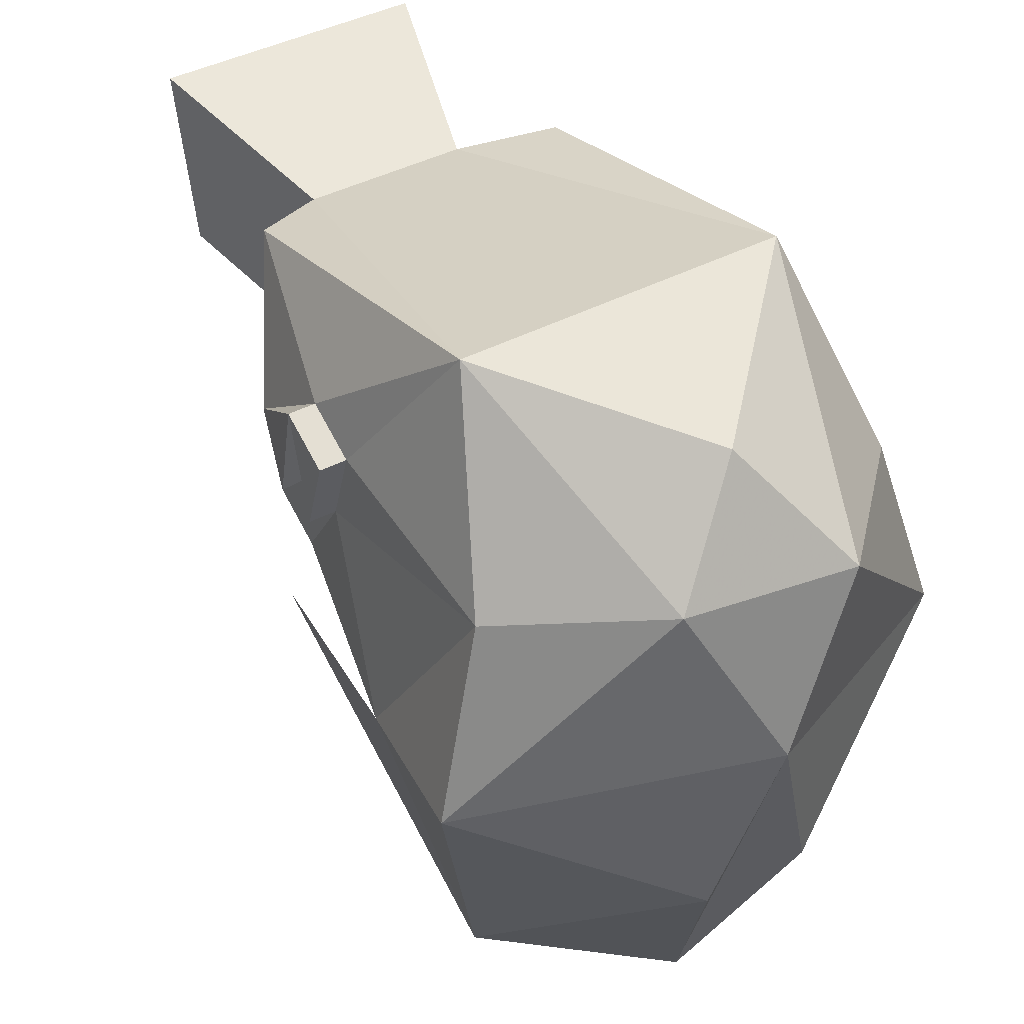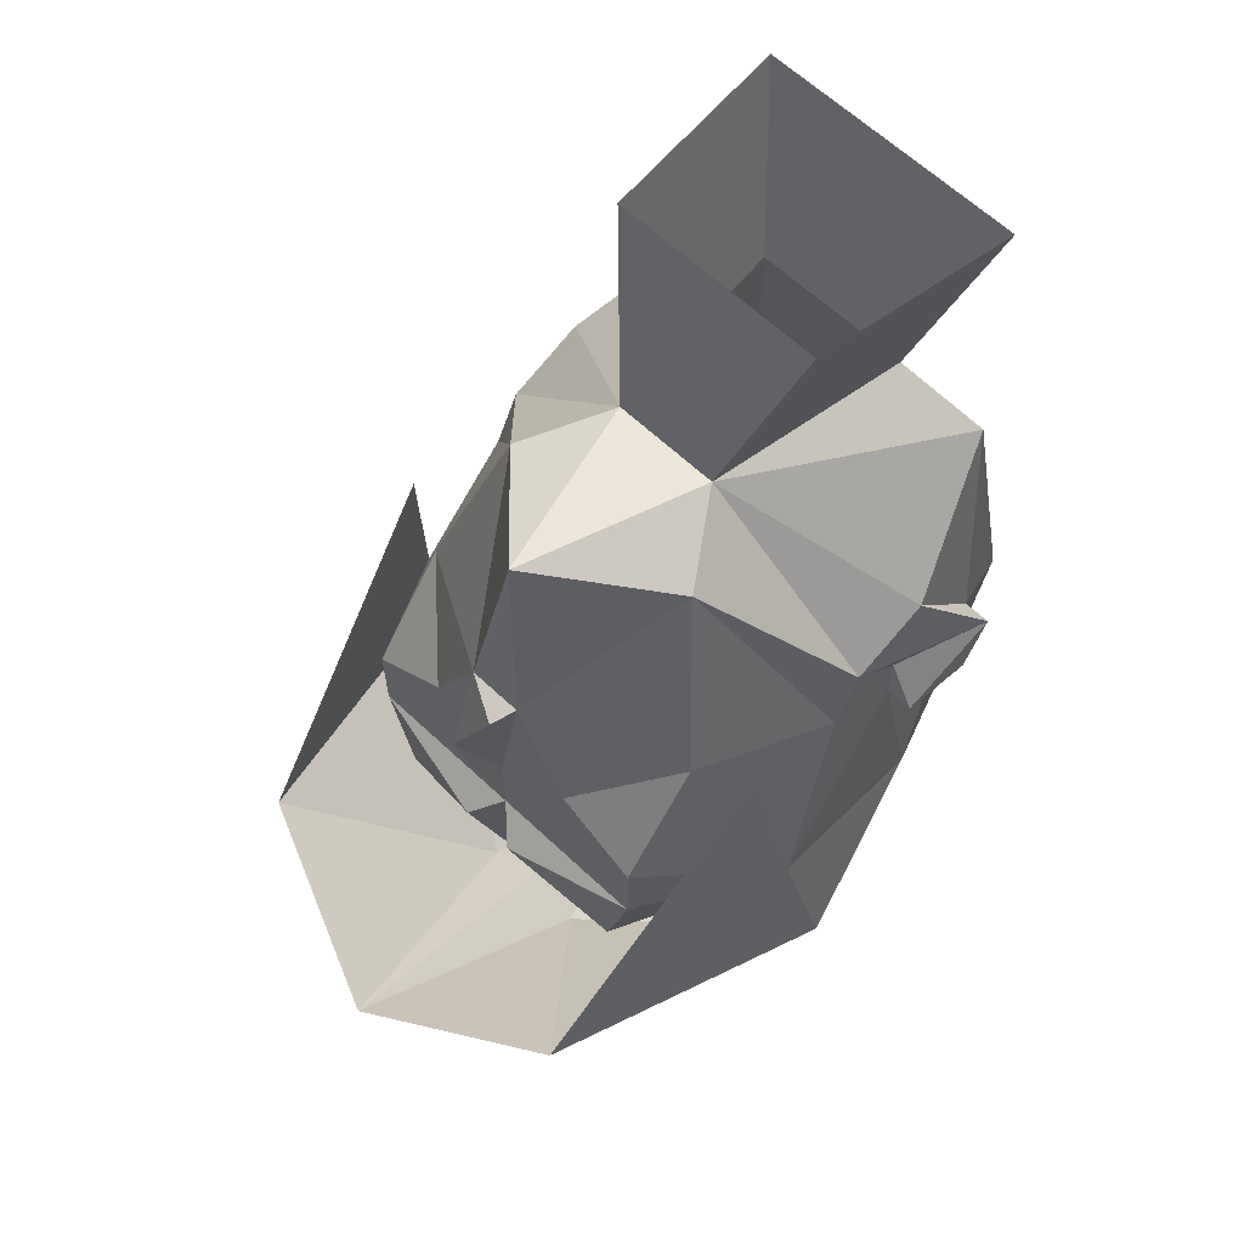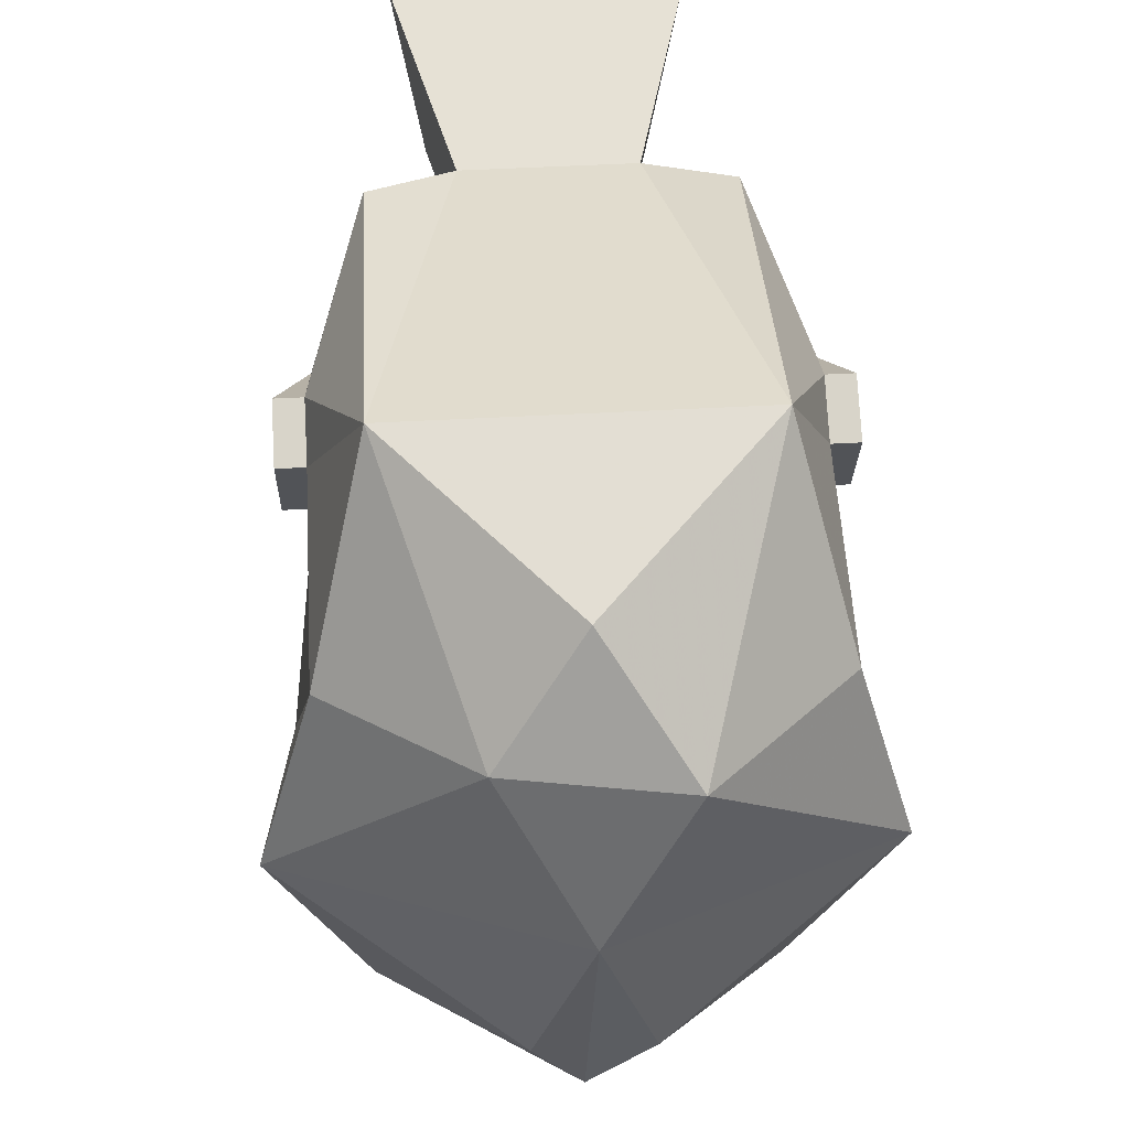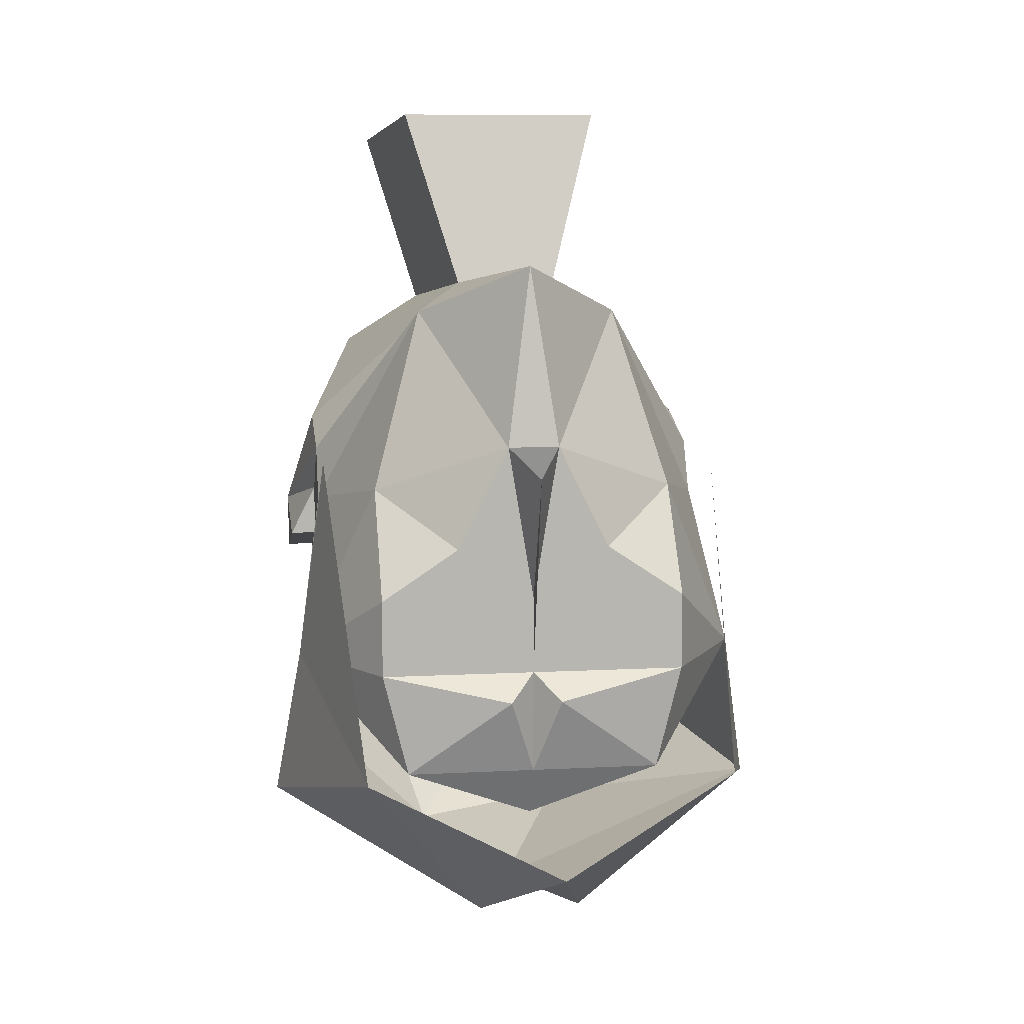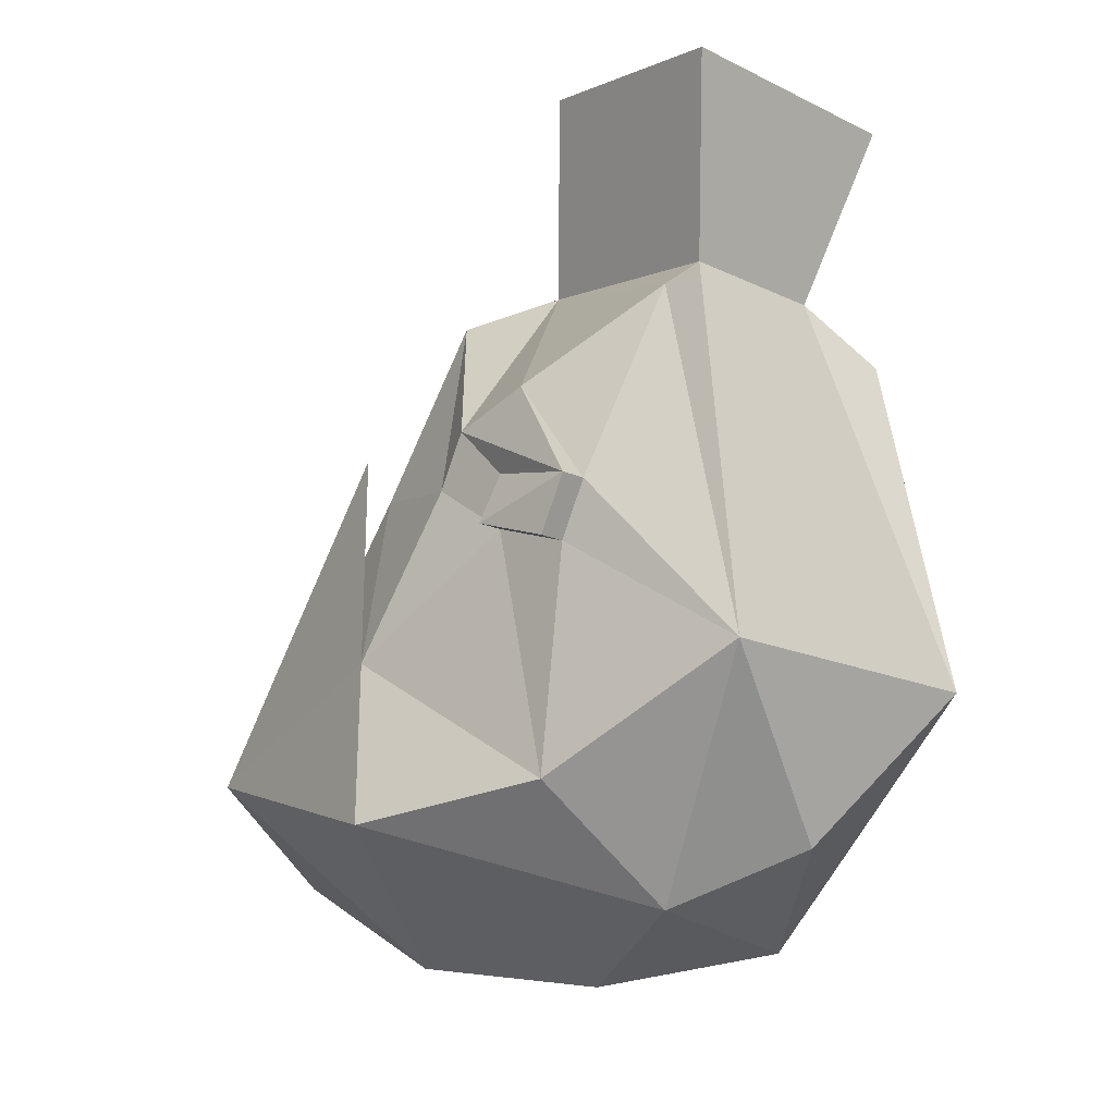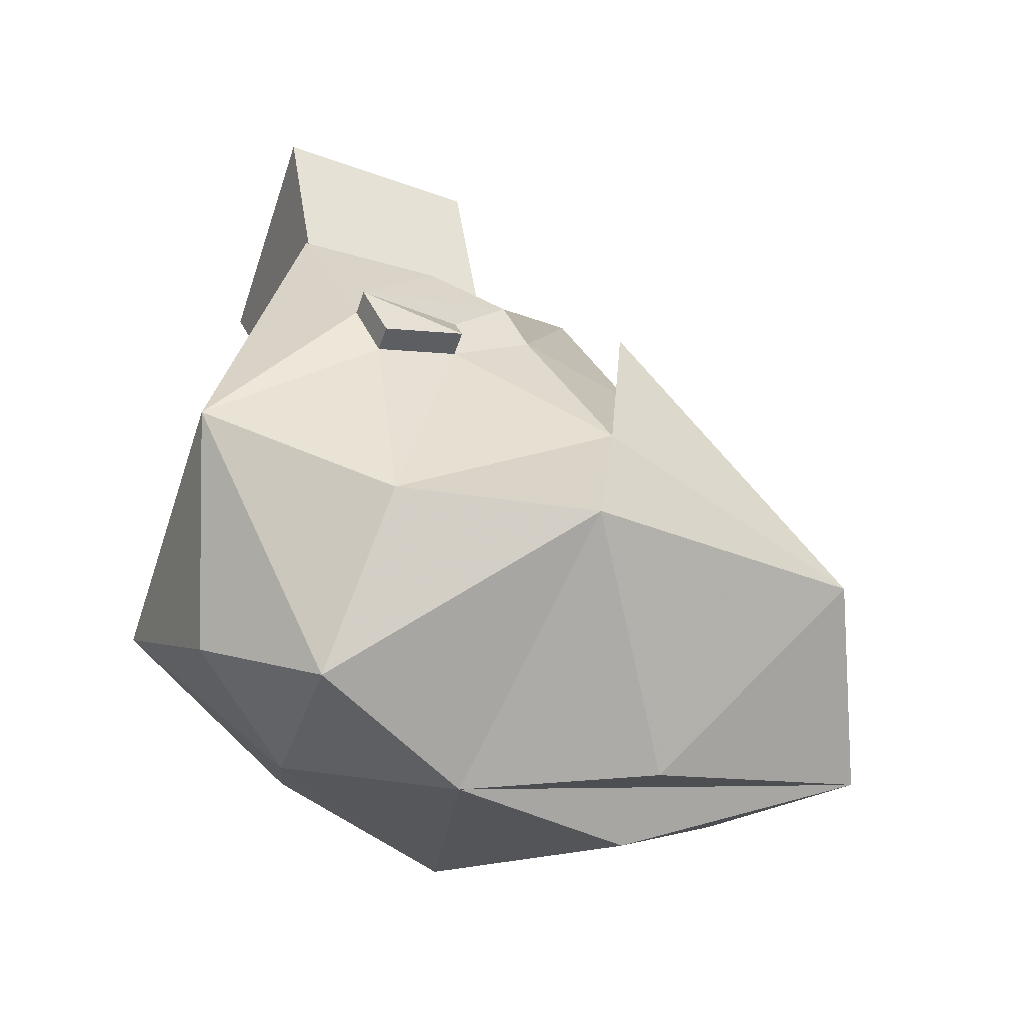
<metadata>
{"format":"obj","ext":"obj","renderer":"f3d","projection":"perspective","resolution":1024,"background":"white","views":[{"elev":41.8,"azim":-32.4,"up":"+Z"},{"elev":62.8,"azim":-136.3,"up":"+Y"},{"elev":49.3,"azim":-3.5,"up":"+Z"},{"elev":9.0,"azim":171.8,"up":"+Y"},{"elev":-15.3,"azim":-45.8,"up":"+Y"},{"elev":-50.6,"azim":71.7,"up":"+Y"}]}
</metadata>
<code>
v 0.02344 -1.398 -0.1016
v 0.04688 -1.406 -0.1016
v 0 -1.406 -0.1016
v 0.02344 -1.391 -0.1016
v 0.04688 -1.375 -0.07812
v 0.07031 -1.43 -0.0625
v 0.04688 -1.43 -0.1016
v 0.01562 -1.43 -0.1016
v 0.01562 -1.422 -0.1016
v 0 -1.43 -0.1016
v 0 -1.398 -0.1094
v 0 -1.367 -0.1172
v 0.007812 -1.359 -0.1016
v 0.03125 -1.32 -0.0625
v 0.0625 -1.383 -0.03906
v 0.0625 -1.398 -0.01562
v 0.0625 -1.469 0
v 0.07812 -1.477 -0.05469
v 0.05469 -1.453 -0.1406
v 0.0625 -1.367 -0.07031
v -0.04688 -1.406 -0.1016
v -0.02344 -1.398 -0.1016
v -0.02344 -1.391 -0.1016
v -0.007812 -1.359 -0.1016
v -0.01562 -1.43 -0.1016
v -0.01562 -1.422 -0.1016
v -0.04688 -1.43 -0.1016
v -0.07031 -1.43 -0.0625
v -0.04688 -1.375 -0.07812
v 0 -1.305 -0.09375
v 0.01562 -1.312 -0.03906
v 0.0625 -1.367 -0.03125
v 0.0625 -1.383 -0.01562
v 0.07031 -1.398 -0.01562
v 0.0625 -1.406 0.007812
v 0.04688 -1.438 0.05469
v 0.02344 -1.508 0.007812
v 0 -1.516 -0.03906
v 0.01562 -1.508 -0.09375
v 0 -1.477 -0.1641
v -0.01562 -1.508 -0.09375
v -0.05469 -1.453 -0.1406
v -0.07812 -1.477 -0.05469
v -0.0625 -1.367 -0.07031
v -0.03125 -1.32 -0.0625
v -0.01562 -1.312 -0.03906
v -0.03125 -1.258 -0.02344
v 0.03125 -1.258 -0.02344
v 0.03906 -1.266 0.03906
v 0.02344 -1.32 0.02344
v 0.04688 -1.336 0.03125
v 0.0625 -1.359 -0.007812
v 0.07031 -1.391 0.01562
v -0.0625 -1.367 -0.03125
v -0.0625 -1.359 -0.007812
v -0.0625 -1.383 -0.03906
v -0.0625 -1.383 -0.01562
v -0.07031 -1.391 0.01562
v -0.0625 -1.391 0.01562
v -0.04688 -1.336 0.03125
v -0.02344 -1.32 0.02344
v -0.03906 -1.266 0.03906
v 0.007812 -1.438 -0.1094
v 0 -1.461 -0.1016
v -0.007812 -1.438 -0.1094
v -0.03906 -1.461 -0.1016
v 0.03906 -1.461 -0.1016
v 0 -1.477 -0.09375
v -0.0625 -1.398 -0.01562
v -0.02344 -1.5 0.007812
v -0.0625 -1.469 0
v -0.0625 -1.406 0.007812
v -0.07031 -1.398 -0.01562
v -0.07031 -1.406 0.007812
v -0.04688 -1.438 0.05469
v 0.0625 -1.391 0.01562
v 0.07031 -1.406 0.007812
v 0 -1.484 0.03906
f 1 2 3
f 2 9 3
f 3 21 22
f 3 26 21
f 1 3 4
f 1 4 2
f 2 4 5
f 2 7 8
f 2 8 9
f 3 9 8
f 3 8 10
f 3 10 11
f 3 11 12
f 3 12 13
f 3 13 4
f 4 13 5
f 5 13 14
f 3 22 23
f 3 23 24
f 3 24 12
f 3 12 11
f 3 11 10
f 3 10 25
f 3 25 26
f 21 26 25
f 21 25 27
f 21 29 23
f 21 23 22
f 13 30 14
f 14 30 31
f 14 31 32
f 16 33 33
f 16 33 34
f 16 34 35
f 30 13 24
f 30 24 45
f 30 45 46
f 30 46 31
f 31 46 47
f 31 47 48
f 31 48 49
f 31 49 50
f 31 52 32
f 32 52 53
f 32 53 33
f 32 33 33
f 54 55 46
f 54 46 45
f 54 57 58
f 54 58 55
f 55 58 59
f 46 61 62
f 46 62 47
f 8 63 10
f 10 65 25
f 25 65 27
f 7 63 8
f 45 24 29
f 57 69 57
f 57 57 54
f 29 24 23
f 69 72 73
f 69 73 57
f 57 73 58
f 58 73 74
f 58 74 59
f 59 74 72
f 61 50 62
f 62 50 49
f 52 76 53
f 53 76 77
f 53 77 34
f 53 34 33
f 77 35 34
f 35 77 76
f 73 72 74
f 2 5 6
f 2 6 7
f 5 14 15
f 5 15 6
f 6 15 16
f 6 16 17
f 6 17 18
f 6 18 19
f 6 19 20
f 21 27 28
f 21 28 29
f 14 32 15
f 15 32 33
f 15 33 16
f 16 35 17
f 17 35 36
f 17 36 37
f 17 37 18
f 18 37 38
f 18 38 39
f 18 39 19
f 19 39 40
f 40 39 38
f 40 38 41
f 40 41 42
f 42 41 43
f 42 43 28
f 42 28 44
f 31 50 51
f 31 51 52
f 54 45 56
f 54 56 57
f 55 59 60
f 55 60 46
f 46 60 61
f 10 63 64
f 10 64 65
f 27 65 66
f 27 66 28
f 63 7 67
f 63 67 64
f 64 67 68
f 64 68 66
f 64 66 65
f 45 29 56
f 56 29 28
f 56 28 69
f 56 69 57
f 41 38 43
f 43 38 70
f 43 70 71
f 43 71 28
f 28 71 69
f 69 71 72
f 59 72 75
f 59 75 60
f 60 75 61
f 61 75 36
f 61 36 50
f 52 51 76
f 35 76 36
f 36 76 51
f 36 51 50
f 38 37 70
f 70 37 78
f 70 78 75
f 70 75 71
f 71 75 72
f 78 36 75
f 36 78 37
f 6 67 7

</code>
